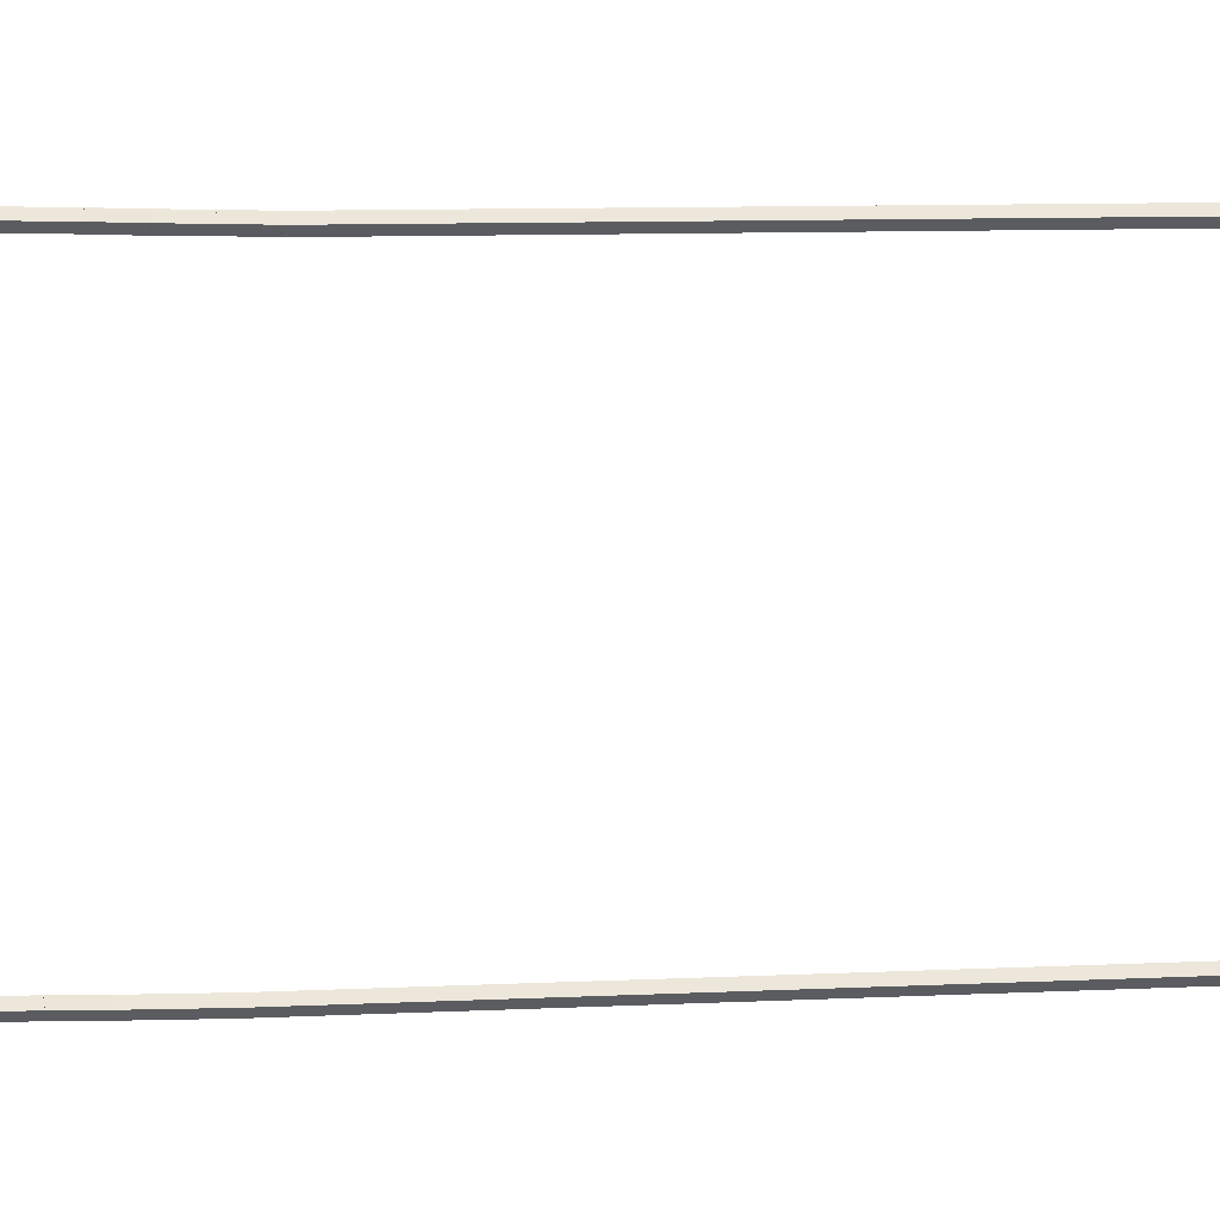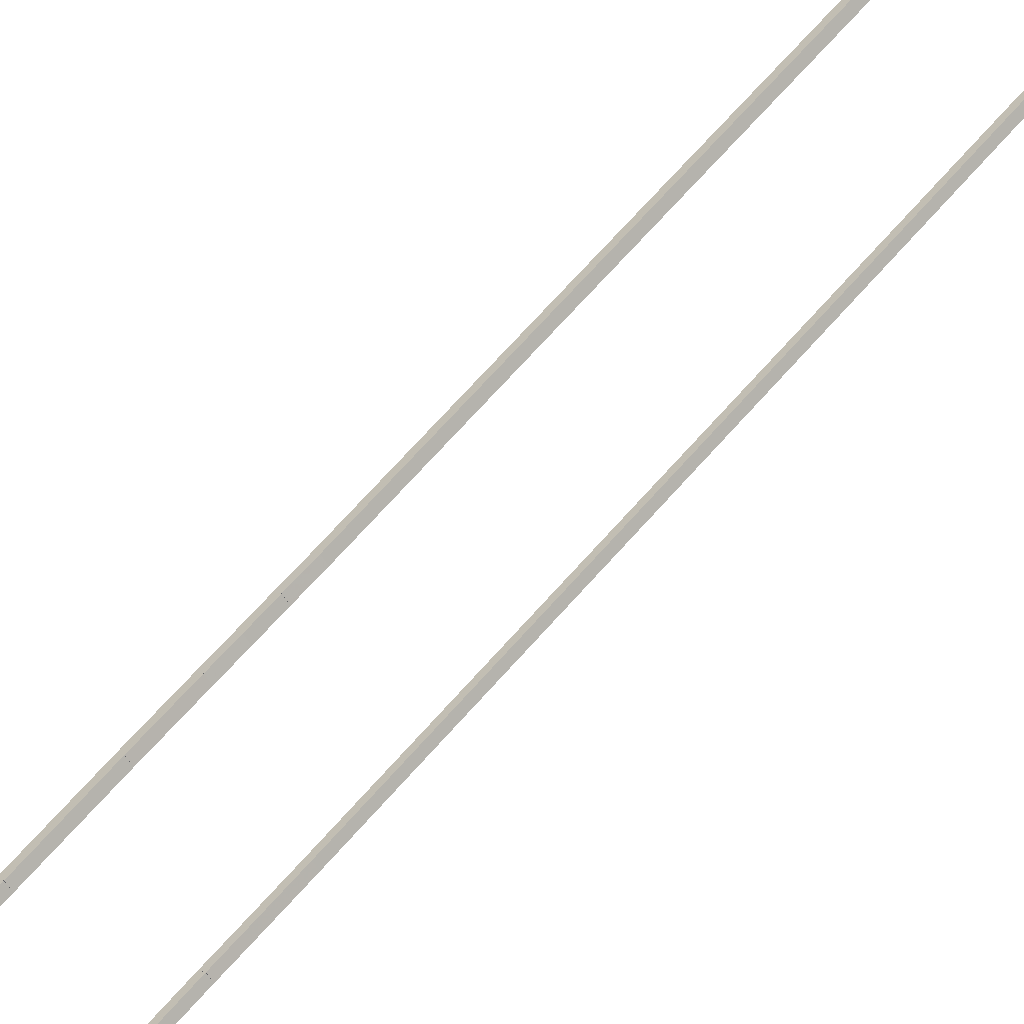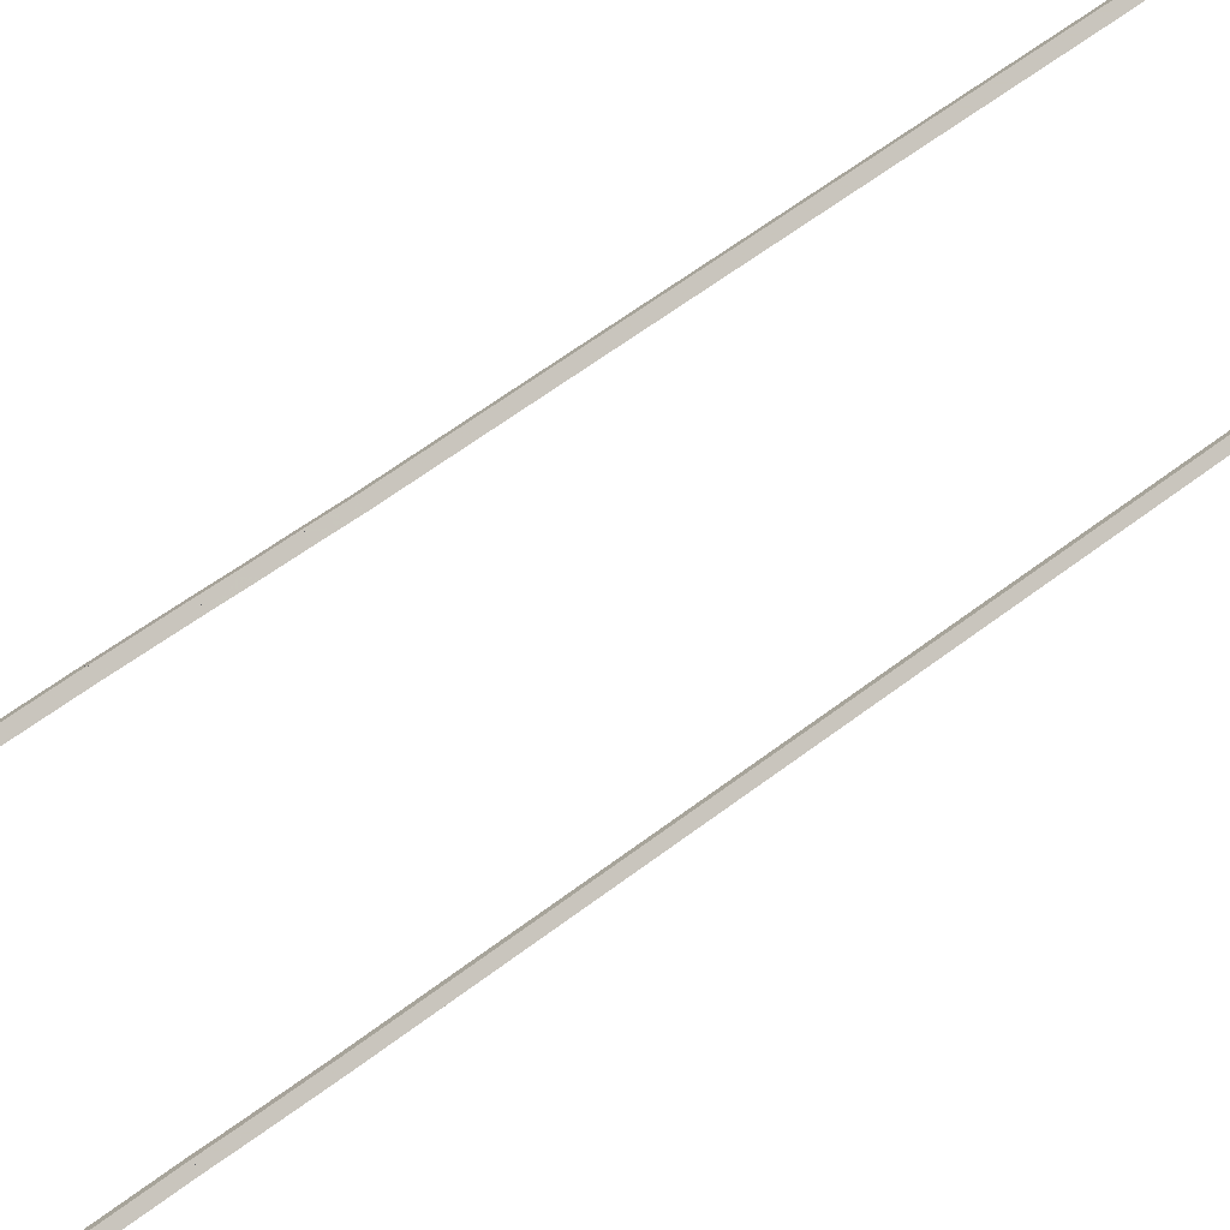
<metadata>
{"format":"obj","ext":"obj","renderer":"f3d","projection":"perspective","resolution":1024,"background":"white","views":[{"elev":7.0,"azim":76.4,"up":"+Y"},{"elev":63.5,"azim":40.1,"up":"+Y"},{"elev":46.8,"azim":46.7,"up":"+Y"}]}
</metadata>
<code>
g boudary_original_5
v 4.6 15 28.28
v 4.5 14.93 28.21
v 4.4 15 28.28
v 4.5 15.07 28.35
v 4.6 14.33 28.95
v 4.5 14.26 28.88
v 4.4 14.33 28.95
v 4.5 14.4 29.02
f 1 2 3 4
f 6 2 1 5
f 5 1 4 8
f 6 5 8 7
f 8 4 3 7
f 7 3 2 6
g boudary_original_5
v 4.6 20.26 28.28
v 4.5 20.26 28.18
v 4.4 20.26 28.28
v 4.5 20.26 28.38
v 4.6 15 28.28
v 4.5 15 28.18
v 4.4 15 28.28
v 4.5 15 28.38
f 9 10 11 12
f 14 10 9 13
f 13 9 12 16
f 14 13 16 15
f 16 12 11 15
f 15 11 10 14
g boudary_original_5
v 4.6 20.24 27.5
v 4.5 20.14 27.5
v 4.4 20.24 27.5
v 4.5 20.34 27.5
v 4.6 20.26 28.28
v 4.5 20.16 28.28
v 4.4 20.26 28.28
v 4.5 20.36 28.28
f 17 18 19 20
f 22 18 17 21
f 21 17 20 24
f 22 21 24 23
f 24 20 19 23
f 23 19 18 22
g boudary_original_5
v 4.6 20.22 27
v 4.5 20.12 27
v 4.4 20.22 27
v 4.5 20.32 27
v 4.6 20.24 27.5
v 4.5 20.14 27.5
v 4.4 20.24 27.5
v 4.5 20.34 27.5
f 25 26 27 28
f 30 26 25 29
f 29 25 28 32
f 30 29 32 31
f 32 28 27 31
f 31 27 26 30
g boudary_original_5
v 4.6 20.19 26
v 4.5 20.09 26
v 4.4 20.19 26
v 4.5 20.29 26
v 4.6 20.22 27
v 4.5 20.12 27
v 4.4 20.22 27
v 4.5 20.32 27
f 33 34 35 36
f 38 34 33 37
f 37 33 36 40
f 38 37 40 39
f 40 36 35 39
f 39 35 34 38
g boudary_original_5
v 4.6 20.19 25
v 4.5 20.09 25
v 4.4 20.19 25
v 4.5 20.29 25
v 4.6 20.19 26
v 4.5 20.09 26
v 4.4 20.19 26
v 4.5 20.29 26
f 41 42 43 44
f 46 42 41 45
f 45 41 44 48
f 46 45 48 47
f 48 44 43 47
f 47 43 42 46
g boudary_original_5
v 4.6 20.23 23.5
v 4.5 20.13 23.5
v 4.4 20.23 23.5
v 4.5 20.33 23.5
v 4.6 20.19 25
v 4.5 20.09 25
v 4.4 20.19 25
v 4.5 20.29 25
f 49 50 51 52
f 54 50 49 53
f 53 49 52 56
f 54 53 56 55
f 56 52 51 55
f 55 51 50 54
g boudary_original_5
v 4.6 20.25 23
v 4.5 20.15 23
v 4.4 20.25 23
v 4.5 20.35 23
v 4.6 20.23 23.5
v 4.5 20.13 23.5
v 4.4 20.23 23.5
v 4.5 20.33 23.5
f 57 58 59 60
f 62 58 57 61
f 61 57 60 64
f 62 61 64 63
f 64 60 59 63
f 63 59 58 62
g boudary_original_5
v 4.6 20.26 22.5
v 4.5 20.16 22.5
v 4.4 20.26 22.5
v 4.5 20.36 22.5
v 4.6 20.25 23
v 4.5 20.15 23
v 4.4 20.25 23
v 4.5 20.35 23
f 65 66 67 68
f 70 66 65 69
f 69 65 68 72
f 70 69 72 71
f 72 68 67 71
f 71 67 66 70
g boudary_original_5
v 4.6 20.28 22
v 4.5 20.18 22
v 4.4 20.28 22
v 4.5 20.38 22
v 4.6 20.26 22.5
v 4.5 20.16 22.5
v 4.4 20.26 22.5
v 4.5 20.36 22.5
f 73 74 75 76
f 78 74 73 77
f 77 73 76 80
f 78 77 80 79
f 80 76 75 79
f 79 75 74 78
g boudary_original_5
v 4.6 20.29 21
v 4.5 20.19 21
v 4.4 20.29 21
v 4.5 20.39 21
v 4.6 20.28 22
v 4.5 20.18 22
v 4.4 20.28 22
v 4.5 20.38 22
f 81 82 83 84
f 86 82 81 85
f 85 81 84 88
f 86 85 88 87
f 88 84 83 87
f 87 83 82 86
g boudary_original_5
v 4.6 20.27 19.5
v 4.5 20.17 19.5
v 4.4 20.27 19.5
v 4.5 20.37 19.5
v 4.6 20.29 21
v 4.5 20.19 21
v 4.4 20.29 21
v 4.5 20.39 21
f 89 90 91 92
f 94 90 89 93
f 93 89 92 96
f 94 93 96 95
f 96 92 91 95
f 95 91 90 94
g boudary_original_5
v 4.6 20.25 18.5
v 4.5 20.15 18.5
v 4.4 20.25 18.5
v 4.5 20.35 18.5
v 4.6 20.27 19.5
v 4.5 20.17 19.5
v 4.4 20.27 19.5
v 4.5 20.37 19.5
f 97 98 99 100
f 102 98 97 101
f 101 97 100 104
f 102 101 104 103
f 104 100 99 103
f 103 99 98 102
g boudary_original_5
v 4.6 20.23 18
v 4.5 20.13 18
v 4.4 20.23 18
v 4.5 20.33 18
v 4.6 20.25 18.5
v 4.5 20.15 18.5
v 4.4 20.25 18.5
v 4.5 20.35 18.5
f 105 106 107 108
f 110 106 105 109
f 109 105 108 112
f 110 109 112 111
f 112 108 107 111
f 111 107 106 110
g boudary_original_5
v 4.6 20.22 17.5
v 4.5 20.12 17.5
v 4.4 20.22 17.5
v 4.5 20.32 17.5
v 4.6 20.23 18
v 4.5 20.13 18
v 4.4 20.23 18
v 4.5 20.33 18
f 113 114 115 116
f 118 114 113 117
f 117 113 116 120
f 118 117 120 119
f 120 116 115 119
f 119 115 114 118
g boudary_original_5
v 4.6 20.2 17
v 4.5 20.1 17
v 4.4 20.2 17
v 4.5 20.3 17
v 4.6 20.22 17.5
v 4.5 20.12 17.5
v 4.4 20.22 17.5
v 4.5 20.32 17.5
f 121 122 123 124
f 126 122 121 125
f 125 121 124 128
f 126 125 128 127
f 128 124 123 127
f 127 123 122 126
g boudary_original_5
v 4.6 20.07 0
v 4.5 19.97 0.0007668
v 4.4 20.07 0
v 4.5 20.17 -0.0007687
v 4.6 20.2 17
v 4.5 20.1 17
v 4.4 20.2 17
v 4.5 20.3 17
f 129 130 131 132
f 134 130 129 133
f 133 129 132 136
f 134 133 136 135
f 136 132 131 135
f 135 131 130 134
g boudary_original_5
v 4.6 14.23 2.064e-22
v 4.5 14.23 0.1
v 4.4 14.23 -2.068e-14
v 4.5 14.23 -0.1
v 4.6 20.07 -5.348e-22
v 4.5 20.07 0.1
v 4.4 20.07 -2.068e-14
v 4.5 20.07 -0.1
f 137 138 139 140
f 142 138 137 141
f 141 137 140 144
f 142 141 144 143
f 144 140 139 143
f 143 139 138 142
g boudary_original_5
v 4.6 14.18 0.05149
v 4.5 14.26 0.1166
v 4.4 14.18 0.05149
v 4.5 14.11 -0.01367
v 4.6 14.23 0
v 4.5 14.3 0.06516
v 4.4 14.23 0
v 4.5 14.15 -0.06516
f 145 146 147 148
f 150 146 145 149
f 149 145 148 152
f 150 149 152 151
f 152 148 147 151
f 151 147 146 150
g boudary_original_5
v 4.6 14.12 1.013
v 4.5 14.22 1.02
v 4.4 14.12 1.013
v 4.5 14.02 1.007
v 4.6 14.18 0.05149
v 4.5 14.28 0.05797
v 4.4 14.18 0.05149
v 4.5 14.08 0.04501
f 153 154 155 156
f 158 154 153 157
f 157 153 156 160
f 158 157 160 159
f 160 156 155 159
f 159 155 154 158
g boudary_original_5
v 4.6 14.26 17.36
v 4.5 14.36 17.36
v 4.4 14.26 17.36
v 4.5 14.16 17.36
v 4.6 14.12 1.013
v 4.5 14.22 1.012
v 4.4 14.12 1.013
v 4.5 14.02 1.014
f 161 162 163 164
f 166 162 161 165
f 165 161 164 168
f 166 165 168 167
f 168 164 163 167
f 167 163 162 166
g boudary_original_5
v 4.6 14.29 18.33
v 4.5 14.39 18.32
v 4.4 14.29 18.33
v 4.5 14.19 18.33
v 4.6 14.26 17.36
v 4.5 14.36 17.36
v 4.4 14.26 17.36
v 4.5 14.16 17.37
f 169 170 171 172
f 174 170 169 173
f 173 169 172 176
f 174 173 176 175
f 176 172 171 175
f 175 171 170 174
g boudary_original_5
v 4.6 14.31 18.86
v 4.5 14.41 18.86
v 4.4 14.31 18.86
v 4.5 14.21 18.86
v 4.6 14.29 18.33
v 4.5 14.39 18.32
v 4.4 14.29 18.33
v 4.5 14.19 18.33
f 177 178 179 180
f 182 178 177 181
f 181 177 180 184
f 182 181 184 183
f 184 180 179 183
f 183 179 178 182
g boudary_original_5
v 4.6 14.34 21.21
v 4.5 14.44 21.21
v 4.4 14.34 21.21
v 4.5 14.24 21.21
v 4.6 14.31 18.86
v 4.5 14.41 18.86
v 4.4 14.31 18.86
v 4.5 14.21 18.86
f 185 186 187 188
f 190 186 185 189
f 189 185 188 192
f 190 189 192 191
f 192 188 187 191
f 191 187 186 190
g boudary_original_5
v 4.6 14.33 28.91
v 4.5 14.43 28.91
v 4.4 14.33 28.91
v 4.5 14.23 28.91
v 4.6 14.34 21.21
v 4.5 14.44 21.21
v 4.4 14.34 21.21
v 4.5 14.24 21.21
f 193 194 195 196
f 198 194 193 197
f 197 193 196 200
f 198 197 200 199
f 200 196 195 199
f 199 195 194 198
g boudary_original_5
v 4.6 14.33 28.95
v 4.5 14.43 28.95
v 4.4 14.33 28.95
v 4.5 14.23 28.95
v 4.6 14.33 28.91
v 4.5 14.43 28.9
v 4.4 14.33 28.91
v 4.5 14.23 28.91
f 201 202 203 204
f 206 202 201 205
f 205 201 204 208
f 206 205 208 207
f 208 204 203 207
f 207 203 202 206

</code>
